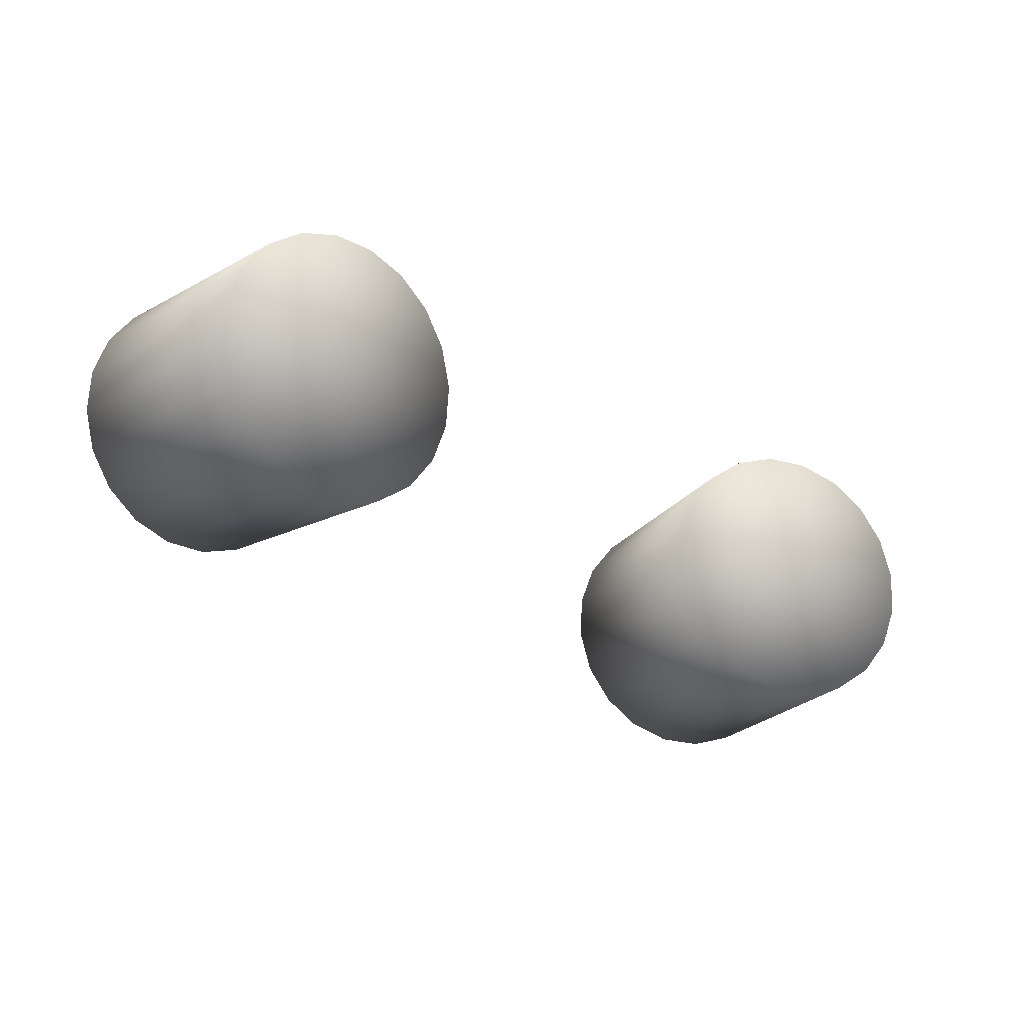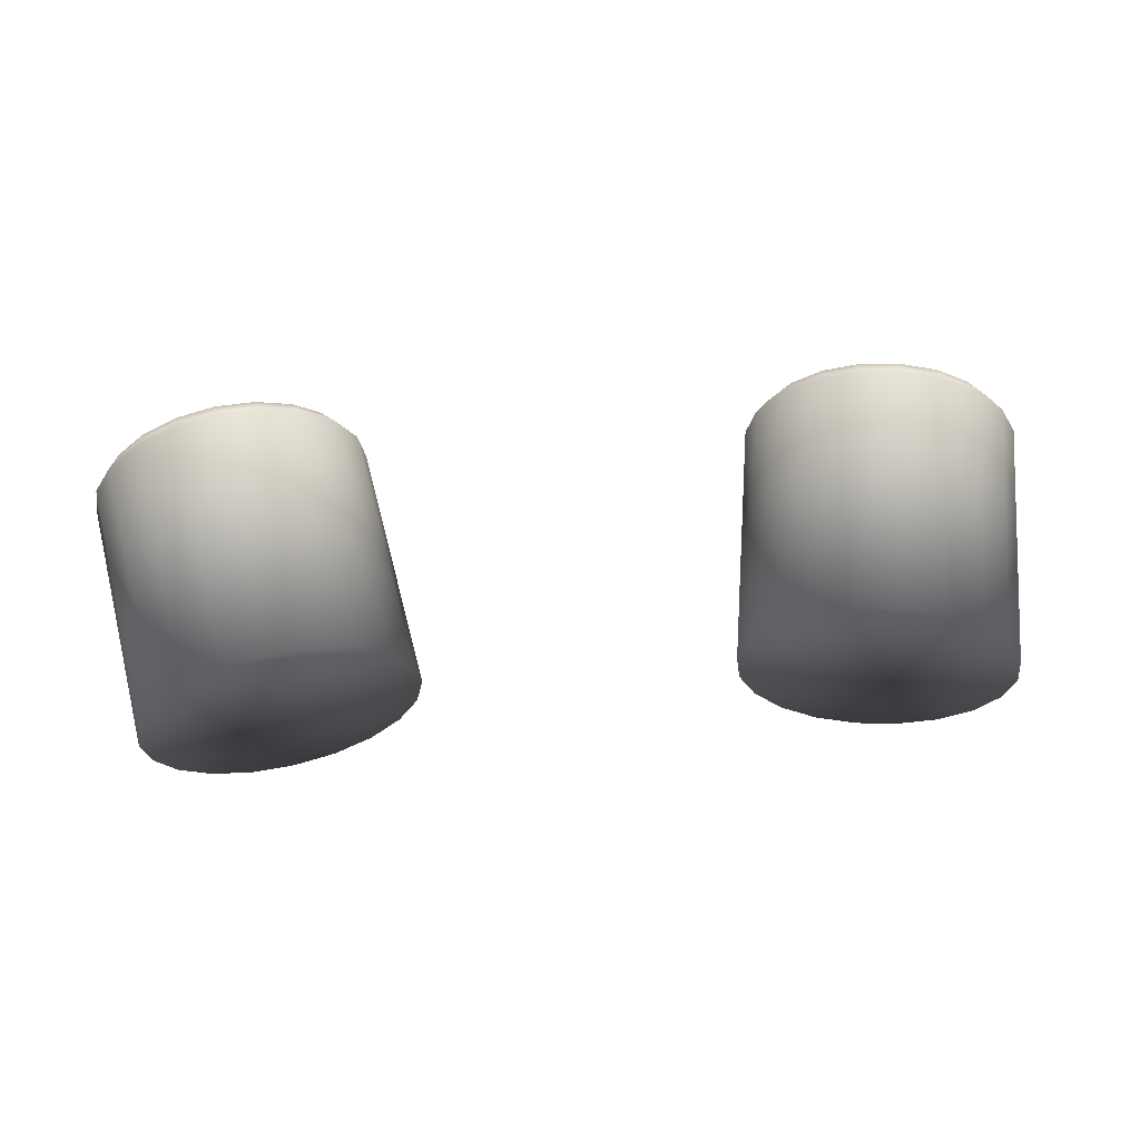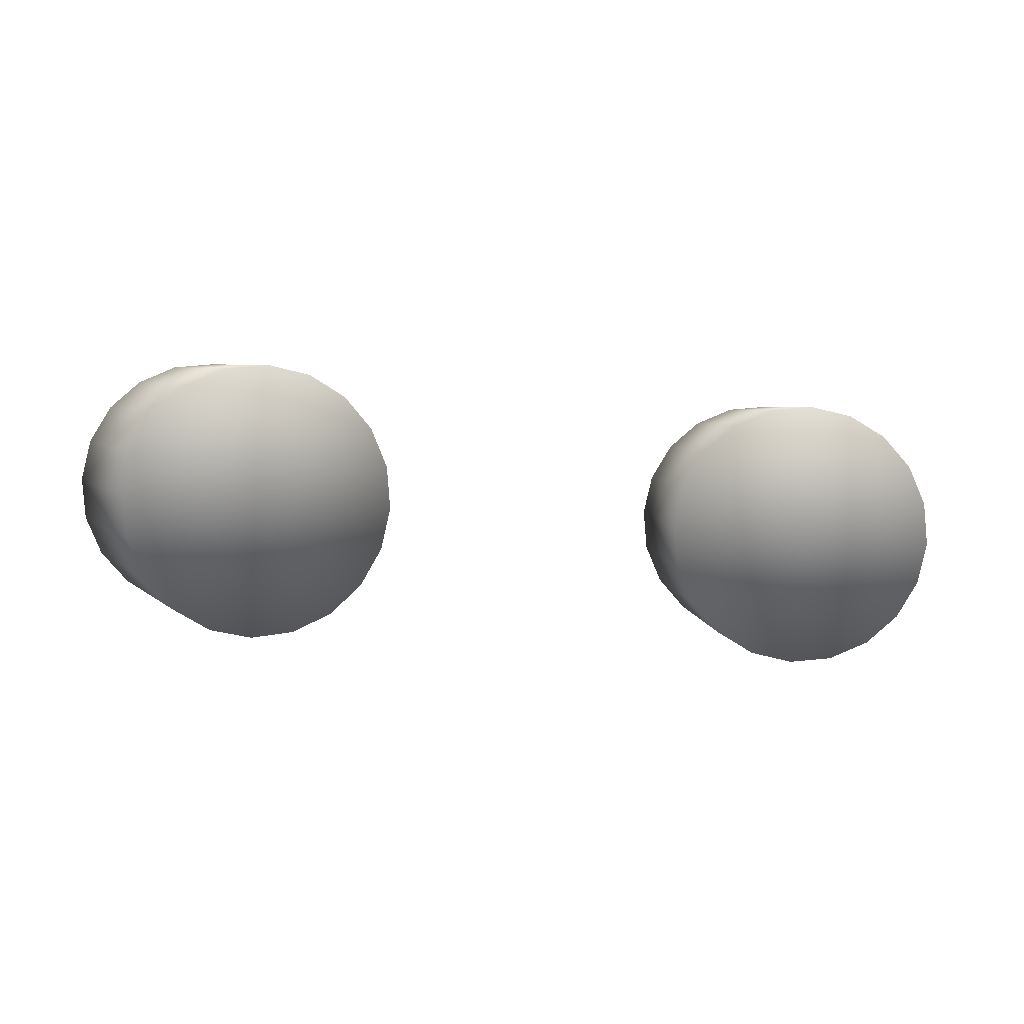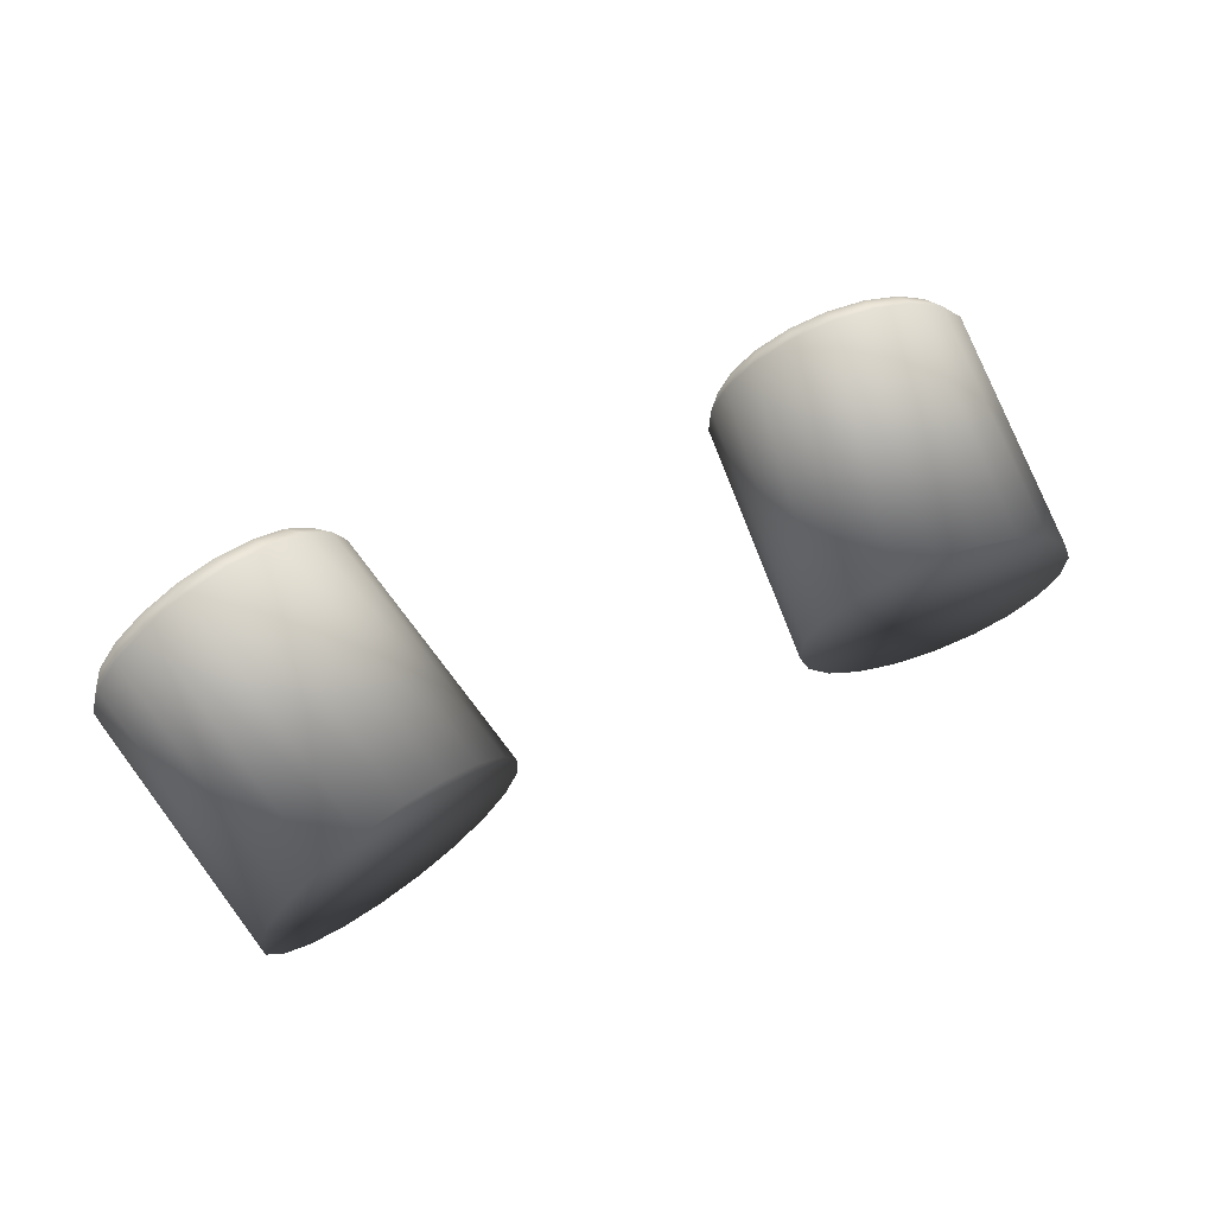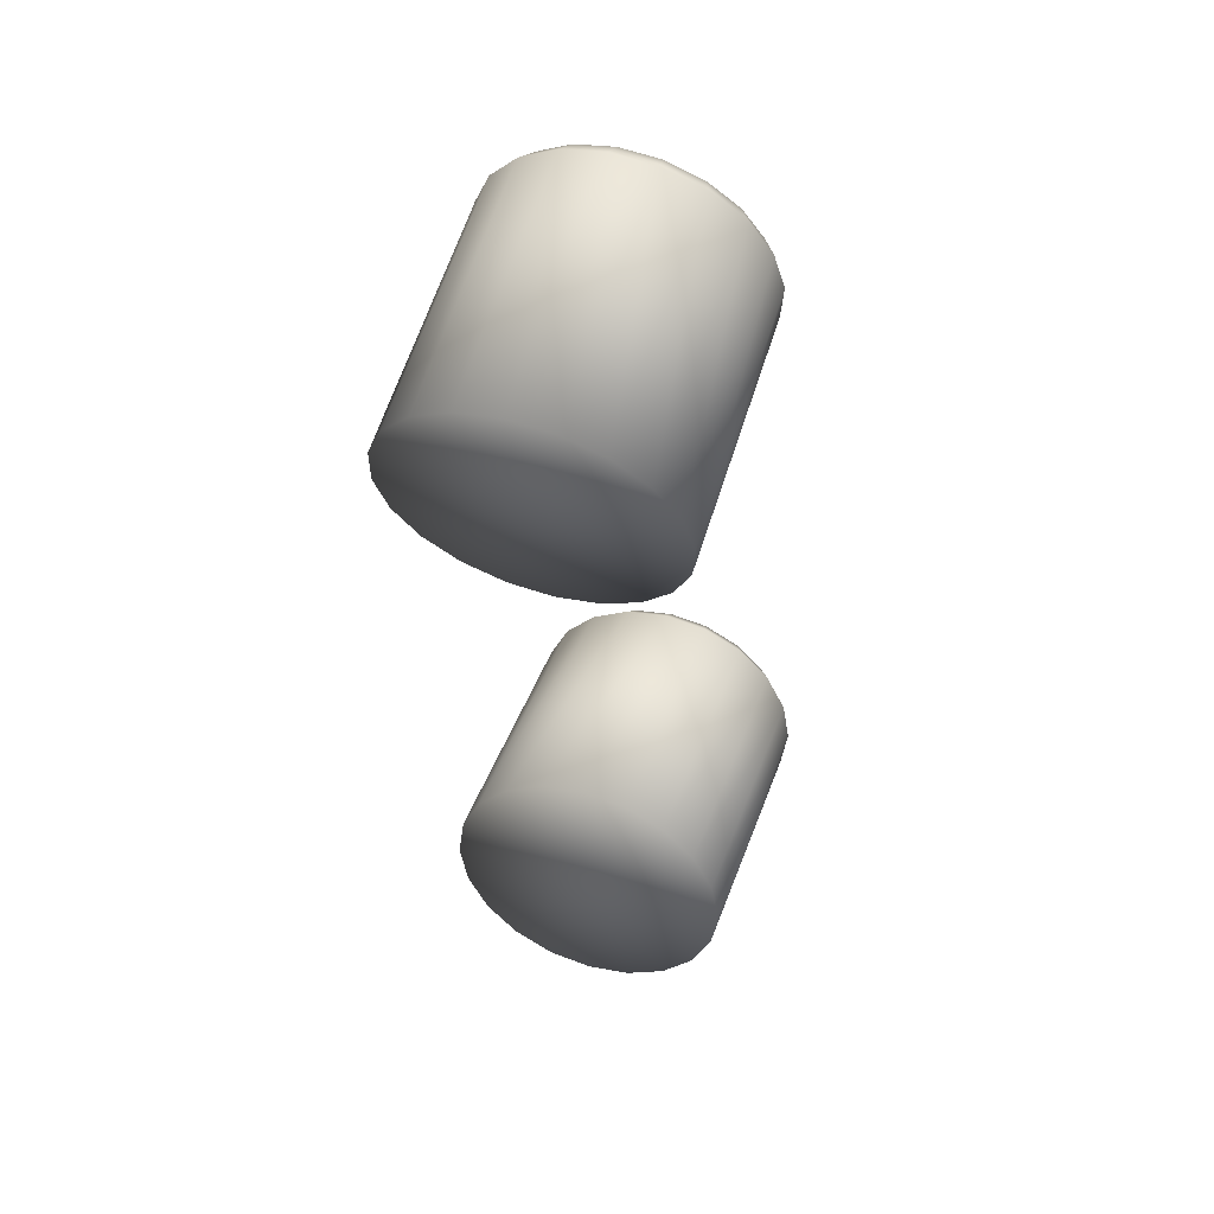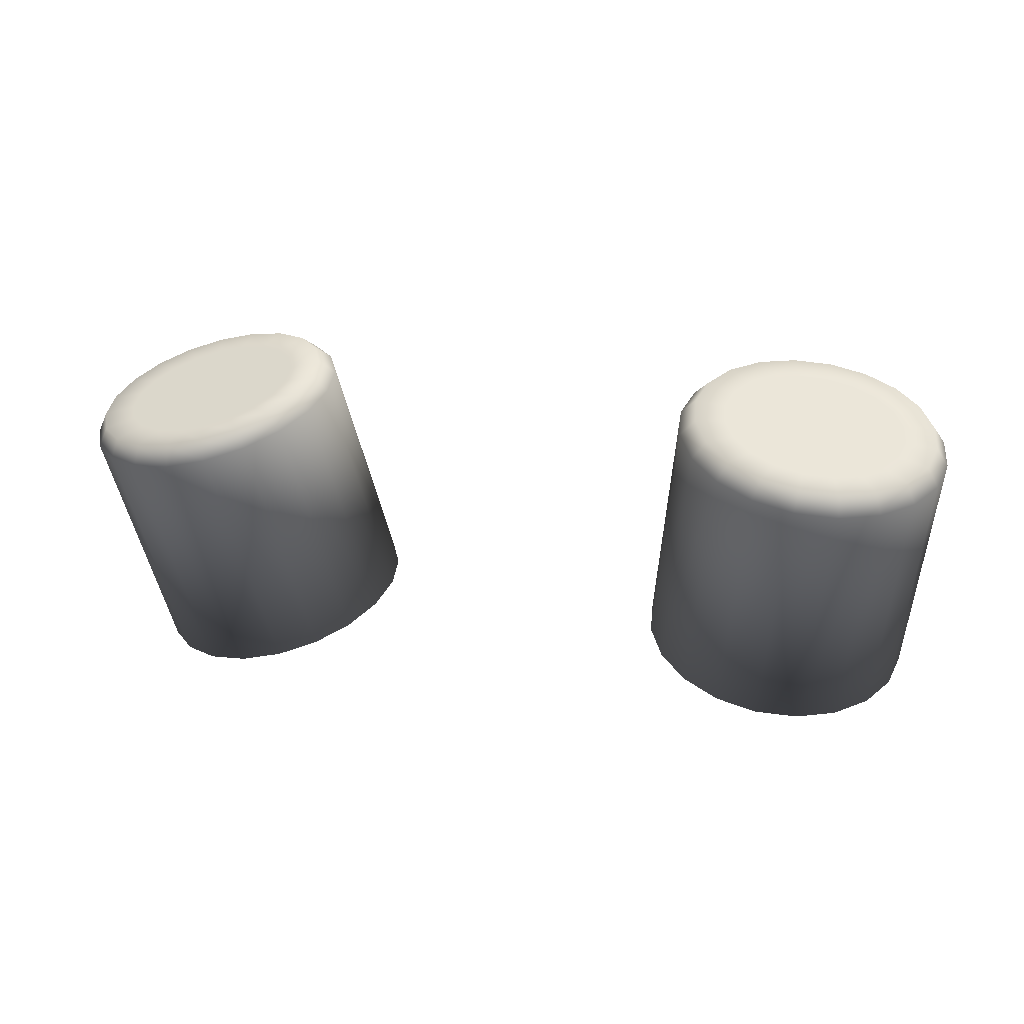
<metadata>
{"format":"obj","ext":"obj","renderer":"f3d","projection":"perspective","resolution":1024,"background":"white","views":[{"elev":-40.7,"azim":145.7,"up":"+Y"},{"elev":44.9,"azim":174.4,"up":"+Y"},{"elev":-15.2,"azim":166.8,"up":"+Y"},{"elev":48.8,"azim":150.1,"up":"+Y"},{"elev":-37.5,"azim":94.0,"up":"+Z"},{"elev":15.7,"azim":-164.1,"up":"+Z"}]}
</metadata>
<code>
g default
v -0.1448 3.568 0.6434
v -0.1343 3.562 0.6348
v -0.1471 3.537 0.641
v -0.1563 3.545 0.649
v -0.1671 3.517 0.6444
v -0.1742 3.527 0.6521
v -0.1922 3.503 0.6447
v -0.1969 3.515 0.6523
v -0.2201 3.497 0.6418
v -0.222 3.51 0.6497
v -0.248 3.5 0.636
v -0.2471 3.512 0.6445
v -0.2731 3.511 0.628
v -0.2697 3.522 0.6373
v -0.2931 3.529 0.6184
v -0.2877 3.538 0.6286
v -0.3059 3.552 0.6082
v -0.2993 3.559 0.6195
v -0.3104 3.579 0.5984
v -0.3033 3.583 0.6107
v -0.306 3.606 0.59
v -0.2993 3.607 0.6031
v -0.2932 3.631 0.5838
v -0.2878 3.63 0.5975
v -0.2732 3.651 0.5804
v -0.2698 3.648 0.5945
v -0.2481 3.665 0.5801
v -0.2472 3.66 0.5942
v -0.2202 3.67 0.583
v -0.2221 3.665 0.5968
v -0.1924 3.668 0.5888
v -0.197 3.663 0.602
v -0.1672 3.657 0.5968
v -0.1744 3.653 0.6093
v -0.1472 3.639 0.6064
v -0.1564 3.637 0.6179
v -0.1344 3.615 0.6166
v -0.1448 3.616 0.6271
v -0.13 3.589 0.6264
v -0.1408 3.592 0.6359
v -0.1733 3.556 0.6423
v -0.222 3.587 0.6233
v -0.1648 3.573 0.6382
v -0.1866 3.543 0.6446
v -0.2034 3.534 0.6448
v -0.222 3.53 0.6429
v -0.2406 3.532 0.639
v -0.2574 3.539 0.6336
v -0.2707 3.551 0.6272
v -0.2793 3.567 0.6205
v -0.2822 3.584 0.6139
v -0.2793 3.602 0.6083
v -0.2708 3.619 0.6042
v -0.2575 3.632 0.6019
v -0.2407 3.641 0.6017
v -0.2221 3.645 0.6037
v -0.2035 3.643 0.6075
v -0.1867 3.636 0.6129
v -0.1734 3.624 0.6193
v -0.1648 3.608 0.6261
v -0.1619 3.591 0.6326
v -0.1066 3.507 0.4748
v -0.1925 3.529 0.4524
v -0.1194 3.483 0.481
v -0.1394 3.462 0.4844
v -0.1645 3.449 0.4847
v -0.1924 3.443 0.4818
v -0.2202 3.446 0.4761
v -0.2454 3.457 0.468
v -0.2654 3.475 0.4584
v -0.2782 3.498 0.4482
v -0.2827 3.525 0.4384
v -0.2783 3.552 0.4301
v -0.2655 3.576 0.4238
v -0.2455 3.597 0.4204
v -0.2204 3.61 0.4202
v -0.1925 3.616 0.423
v -0.1647 3.613 0.4288
v -0.1395 3.602 0.4369
v -0.1195 3.584 0.4465
v -0.1067 3.561 0.4567
v -0.1022 3.534 0.4664
v 0.1448 3.568 0.6434
v 0.1563 3.545 0.649
v 0.1742 3.527 0.6521
v 0.1969 3.515 0.6523
v 0.222 3.51 0.6497
v 0.2471 3.512 0.6445
v 0.2697 3.522 0.6373
v 0.2877 3.538 0.6286
v 0.2993 3.559 0.6195
v 0.3033 3.583 0.6107
v 0.2993 3.607 0.6031
v 0.2878 3.63 0.5975
v 0.2698 3.648 0.5945
v 0.2472 3.66 0.5942
v 0.2221 3.665 0.5968
v 0.197 3.663 0.602
v 0.1744 3.653 0.6093
v 0.1564 3.637 0.6179
v 0.1448 3.616 0.6271
v 0.1408 3.592 0.6359
v 0.1066 3.507 0.4748
v 0.1194 3.483 0.481
v 0.1394 3.462 0.4844
v 0.1645 3.449 0.4847
v 0.1924 3.443 0.4818
v 0.2202 3.446 0.4761
v 0.2454 3.457 0.468
v 0.2654 3.475 0.4584
v 0.2782 3.498 0.4482
v 0.2827 3.525 0.4384
v 0.2783 3.552 0.4301
v 0.2655 3.576 0.4238
v 0.2455 3.597 0.4204
v 0.2204 3.61 0.4202
v 0.1925 3.616 0.423
v 0.1647 3.613 0.4288
v 0.1395 3.602 0.4369
v 0.1195 3.584 0.4465
v 0.1067 3.561 0.4567
v 0.1022 3.534 0.4664
v 0.1925 3.529 0.4524
v 0.1648 3.573 0.6382
v 0.1733 3.556 0.6423
v 0.222 3.587 0.6233
v 0.1866 3.543 0.6446
v 0.2034 3.534 0.6448
v 0.222 3.53 0.6429
v 0.2406 3.532 0.639
v 0.2574 3.539 0.6336
v 0.2707 3.551 0.6272
v 0.2793 3.567 0.6205
v 0.2822 3.584 0.6139
v 0.2793 3.602 0.6083
v 0.2708 3.619 0.6042
v 0.2575 3.632 0.6019
v 0.2407 3.641 0.6017
v 0.2221 3.645 0.6037
v 0.2035 3.643 0.6075
v 0.1867 3.636 0.6129
v 0.1734 3.624 0.6193
v 0.1648 3.608 0.6261
v 0.1619 3.591 0.6326
v 0.1472 3.639 0.6064
v 0.1672 3.657 0.5968
v 0.1924 3.668 0.5888
v 0.2202 3.67 0.583
v 0.2481 3.665 0.5801
v 0.2732 3.651 0.5804
v 0.2932 3.631 0.5838
v 0.306 3.606 0.59
v 0.3104 3.579 0.5984
v 0.3059 3.552 0.6082
v 0.2931 3.529 0.6184
v 0.2731 3.511 0.628
v 0.248 3.5 0.636
v 0.2201 3.497 0.6418
v 0.1922 3.503 0.6447
v 0.1671 3.517 0.6444
v 0.1471 3.537 0.641
v 0.1343 3.562 0.6348
v 0.13 3.589 0.6264
v 0.1344 3.615 0.6166
g cPupil model
f 1 4 3 2
f 4 6 5 3
f 6 8 7 5
f 8 10 9 7
f 10 12 11 9
f 12 14 13 11
f 14 16 15 13
f 16 18 17 15
f 18 20 19 17
f 20 22 21 19
f 22 24 23 21
f 24 26 25 23
f 26 28 27 25
f 28 30 29 27
f 30 32 31 29
f 32 34 33 31
f 34 36 35 33
f 36 38 37 35
f 38 40 39 37
f 40 1 2 39
f 41 43 42
f 44 41 42
f 45 44 42
f 46 45 42
f 47 46 42
f 48 47 42
f 49 48 42
f 50 49 42
f 51 50 42
f 52 51 42
f 53 52 42
f 54 53 42
f 55 54 42
f 56 55 42
f 57 56 42
f 58 57 42
f 59 58 42
f 60 59 42
f 61 60 42
f 43 61 42
f 62 64 63
f 64 65 63
f 65 66 63
f 66 67 63
f 67 68 63
f 68 69 63
f 69 70 63
f 70 71 63
f 71 72 63
f 72 73 63
f 73 74 63
f 74 75 63
f 75 76 63
f 76 77 63
f 77 78 63
f 78 79 63
f 79 80 63
f 80 81 63
f 81 82 63
f 82 62 63
f 4 1 43 41
f 6 4 41 44
f 8 6 44 45
f 10 8 45 46
f 12 10 46 47
f 14 12 47 48
f 16 14 48 49
f 18 16 49 50
f 20 18 50 51
f 22 20 51 52
f 24 22 52 53
f 26 24 53 54
f 28 26 54 55
f 30 28 55 56
f 32 30 56 57
f 34 32 57 58
f 36 34 58 59
f 38 36 59 60
f 40 38 60 61
f 1 40 61 43
f 33 35 80 79
f 31 33 79 78
f 29 31 78 77
f 27 29 77 76
f 25 27 76 75
f 23 25 75 74
f 21 23 74 73
f 19 21 73 72
f 17 19 72 71
f 15 17 71 70
f 13 15 70 69
f 11 13 69 68
f 9 11 68 67
f 7 9 67 66
f 5 7 66 65
f 3 5 65 64
f 2 3 64 62
f 39 2 62 82
f 37 39 82 81
f 35 37 81 80
f 83 162 161 84
f 84 161 160 85
f 85 160 159 86
f 86 159 158 87
f 87 158 157 88
f 88 157 156 89
f 89 156 155 90
f 90 155 154 91
f 91 154 153 92
f 92 153 152 93
f 93 152 151 94
f 94 151 150 95
f 95 150 149 96
f 96 149 148 97
f 97 148 147 98
f 98 147 146 99
f 99 146 145 100
f 100 145 164 101
f 101 164 163 102
f 102 163 162 83
f 125 126 124
f 127 126 125
f 128 126 127
f 129 126 128
f 130 126 129
f 131 126 130
f 132 126 131
f 133 126 132
f 134 126 133
f 135 126 134
f 136 126 135
f 137 126 136
f 138 126 137
f 139 126 138
f 140 126 139
f 141 126 140
f 142 126 141
f 143 126 142
f 144 126 143
f 124 126 144
f 103 123 104
f 104 123 105
f 105 123 106
f 106 123 107
f 107 123 108
f 108 123 109
f 109 123 110
f 110 123 111
f 111 123 112
f 112 123 113
f 113 123 114
f 114 123 115
f 115 123 116
f 116 123 117
f 117 123 118
f 118 123 119
f 119 123 120
f 120 123 121
f 121 123 122
f 122 123 103
f 84 125 124 83
f 85 127 125 84
f 86 128 127 85
f 87 129 128 86
f 88 130 129 87
f 89 131 130 88
f 90 132 131 89
f 91 133 132 90
f 92 134 133 91
f 93 135 134 92
f 94 136 135 93
f 95 137 136 94
f 96 138 137 95
f 97 139 138 96
f 98 140 139 97
f 99 141 140 98
f 100 142 141 99
f 101 143 142 100
f 102 144 143 101
f 83 124 144 102
f 146 119 120 145
f 147 118 119 146
f 148 117 118 147
f 149 116 117 148
f 150 115 116 149
f 151 114 115 150
f 152 113 114 151
f 153 112 113 152
f 154 111 112 153
f 155 110 111 154
f 156 109 110 155
f 157 108 109 156
f 158 107 108 157
f 159 106 107 158
f 160 105 106 159
f 161 104 105 160
f 162 103 104 161
f 163 122 103 162
f 164 121 122 163
f 145 120 121 164

</code>
